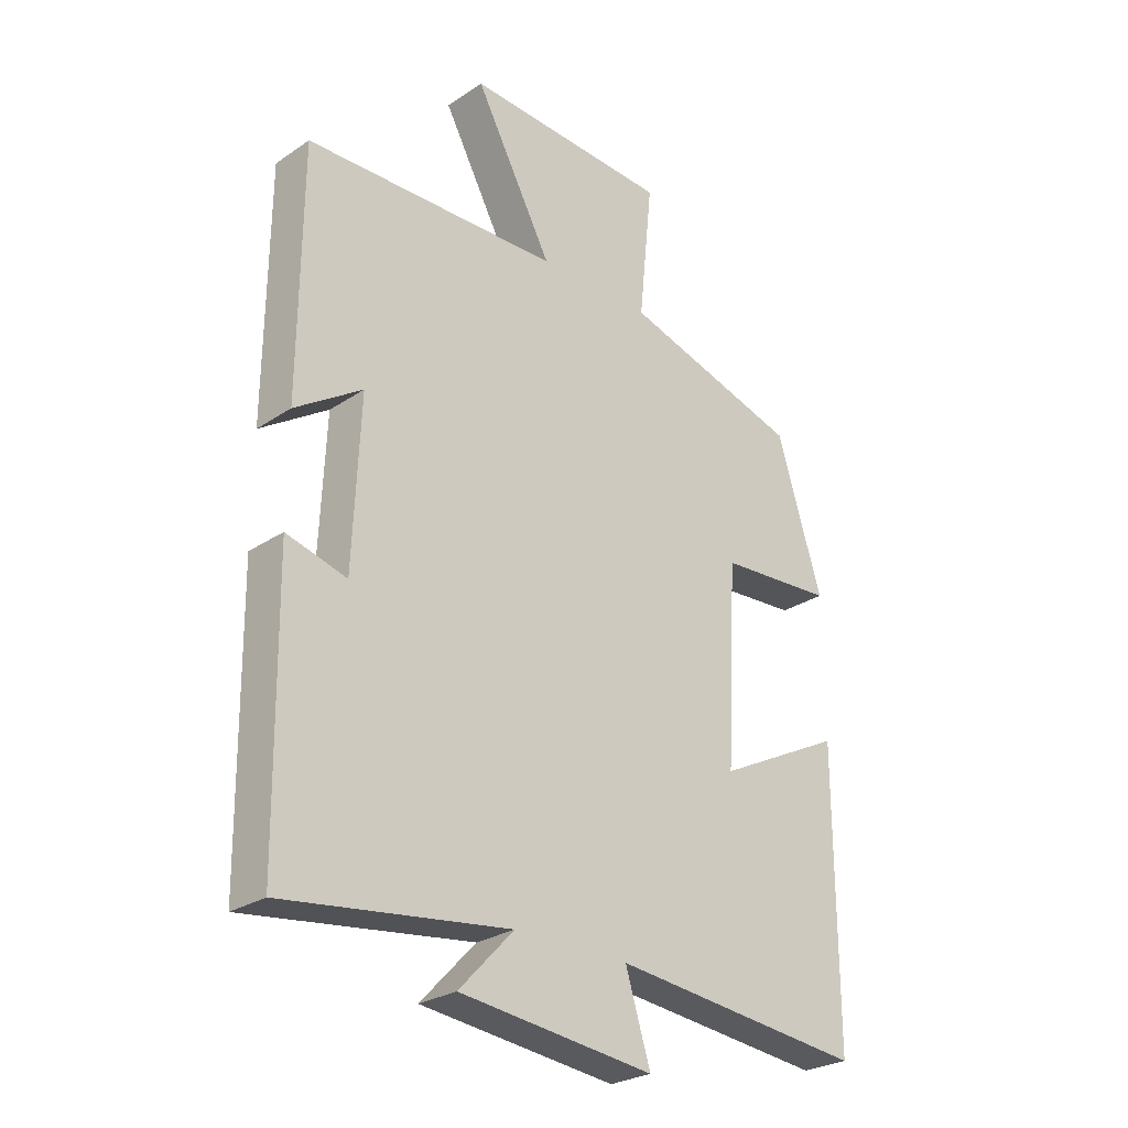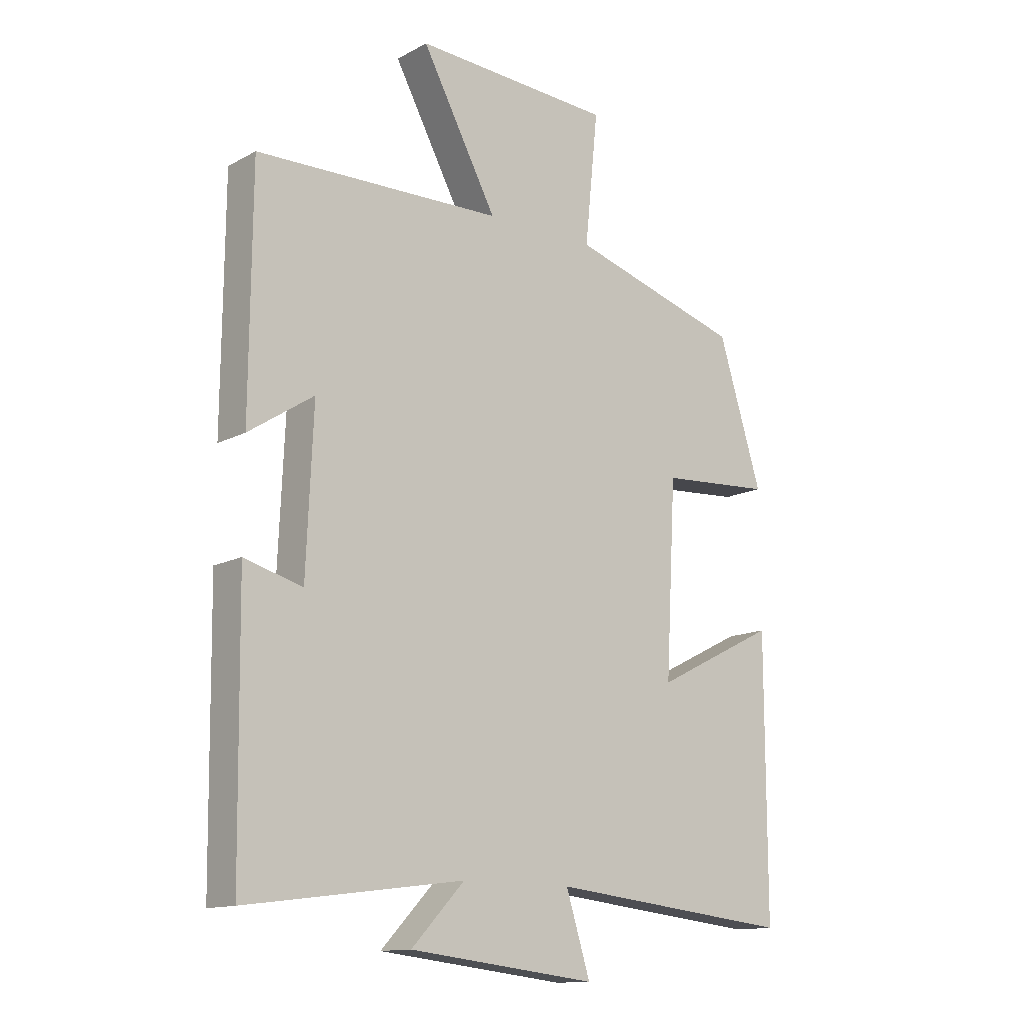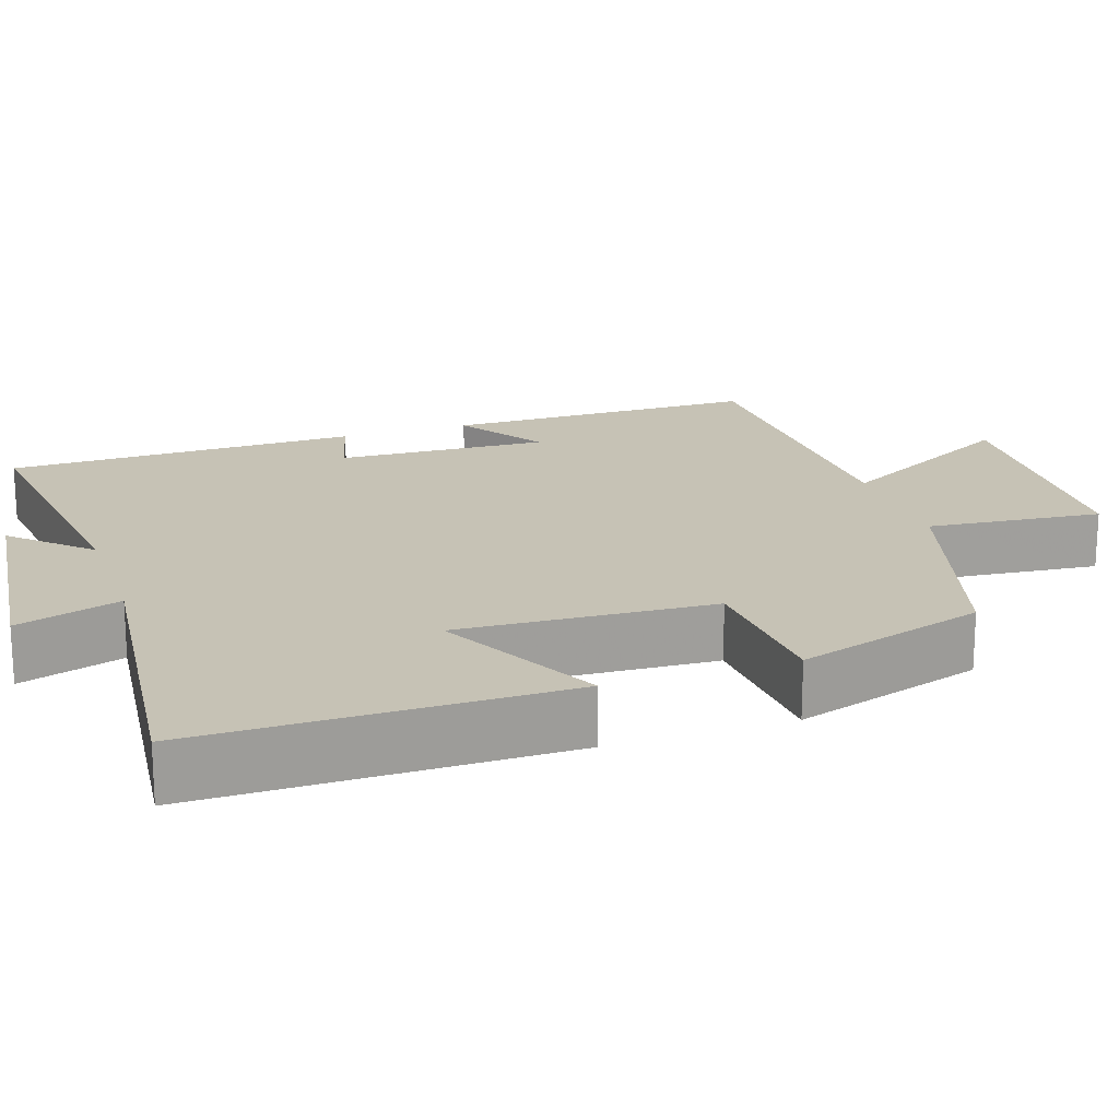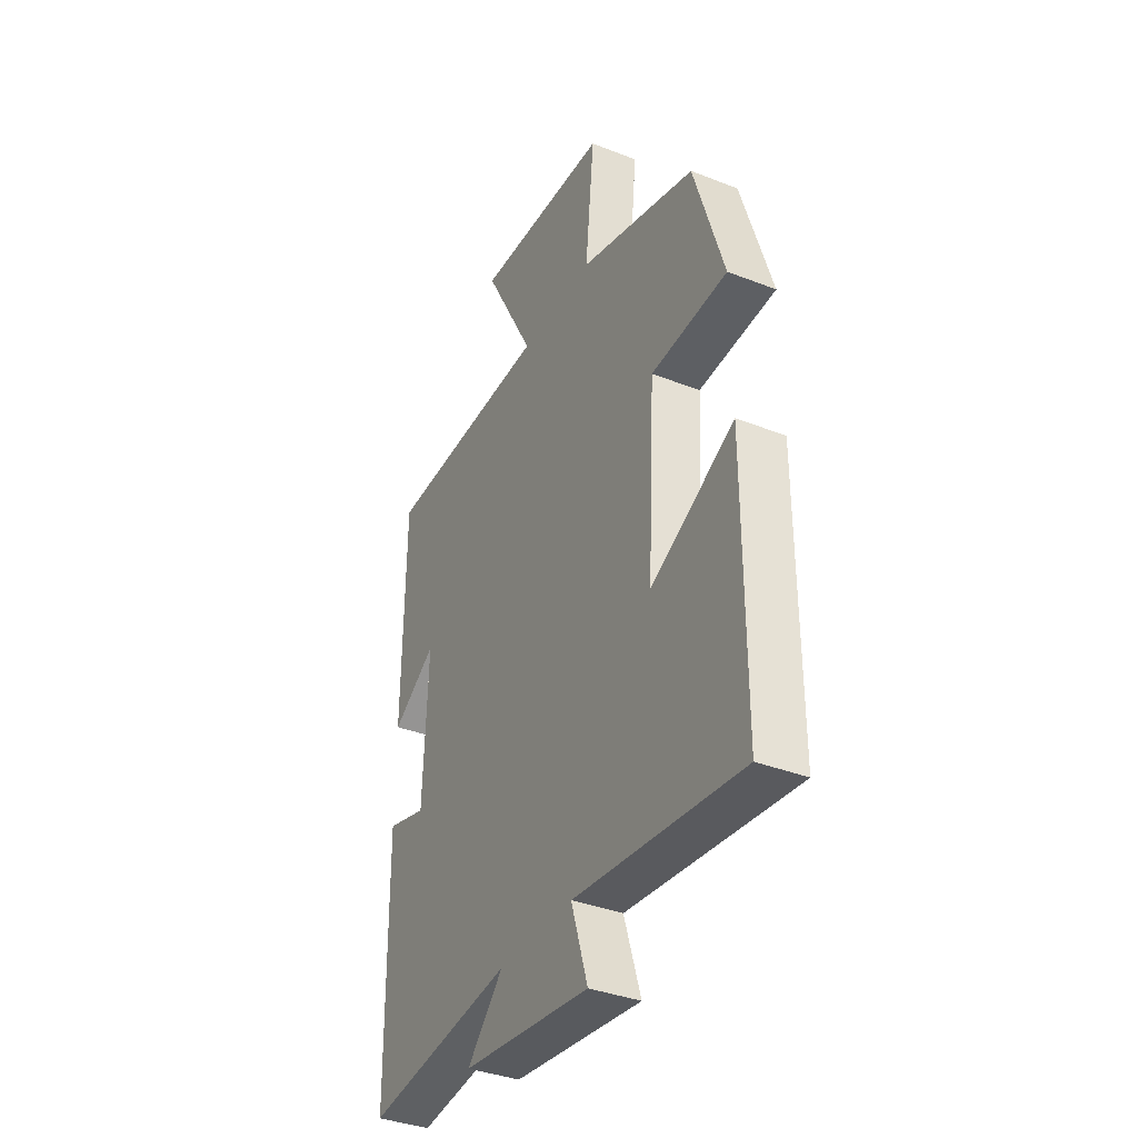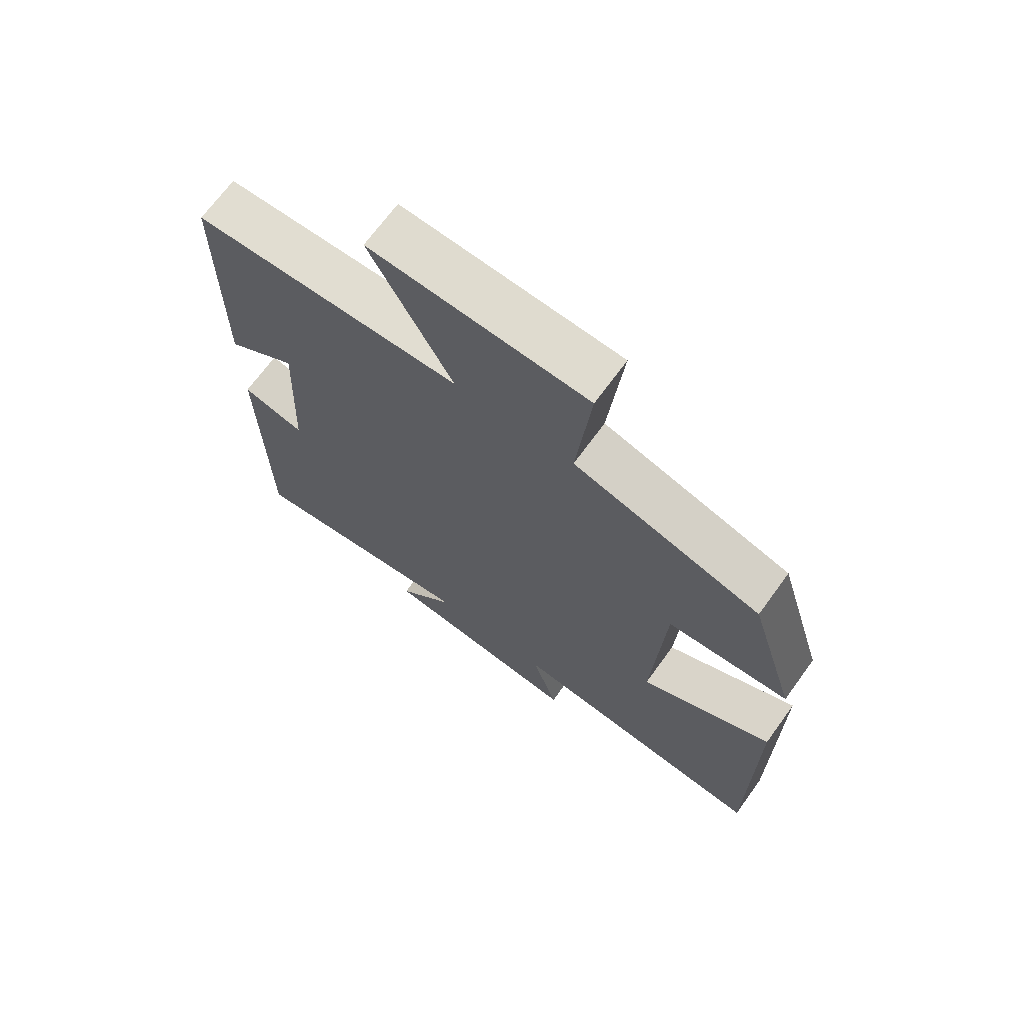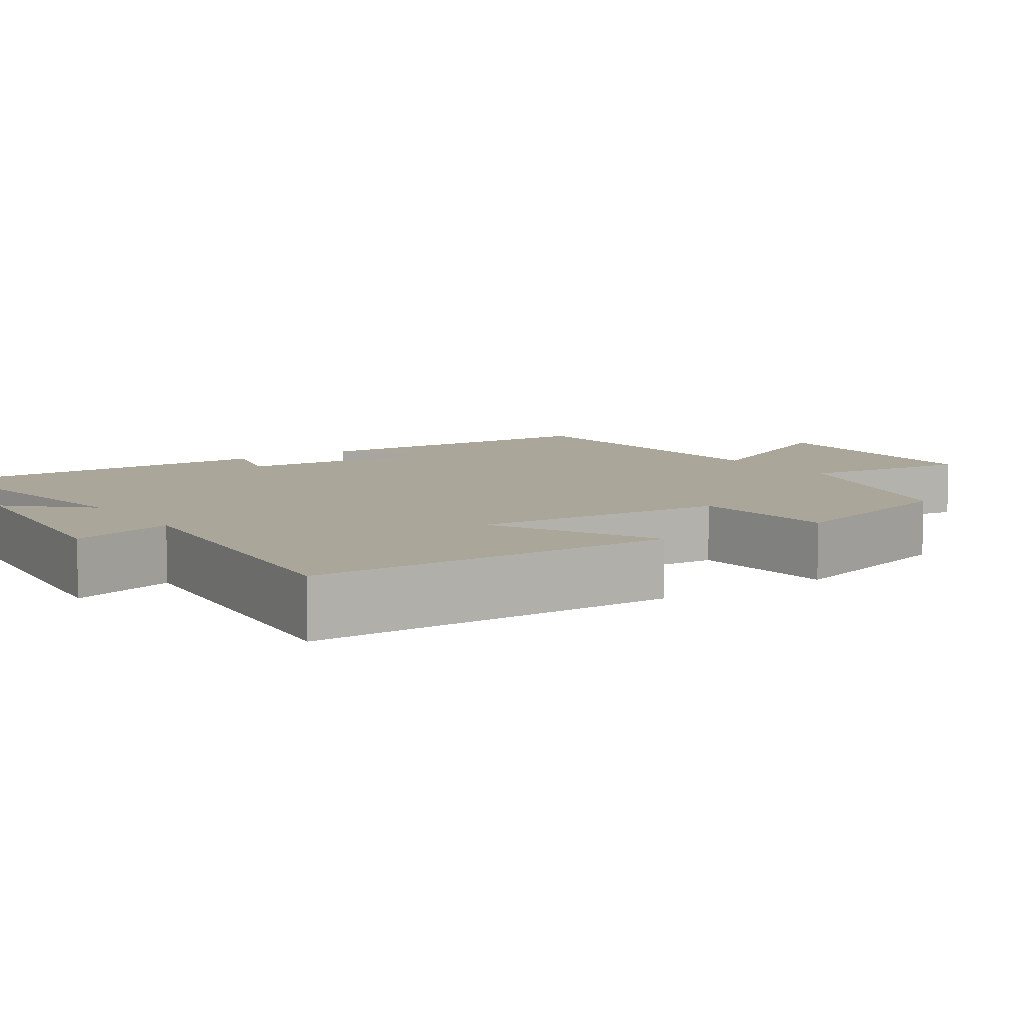
<metadata>
{"format":"obj","ext":"obj","renderer":"f3d","projection":"perspective","resolution":1024,"background":"white","views":[{"elev":-26.9,"azim":136.1,"up":"+Z"},{"elev":-13.5,"azim":139.9,"up":"+Z"},{"elev":18.9,"azim":-108.7,"up":"+Y"},{"elev":-36.9,"azim":-116.8,"up":"+Z"},{"elev":69.3,"azim":-144.0,"up":"+Z"},{"elev":7.8,"azim":-124.2,"up":"+Y"}]}
</metadata>
<code>
v 0.494 0.07 -0.549
v 0.117 0.07 -0.5
v 0.209 0.07 -0.597
v -0.117 0.07 -0.635
v -0.075 0.07 -0.5
v -0.5 0.07 -0.546
v -0.5 0.07 -0.072
v -0.287 0.07 -0.179
v -0.305 0.07 0.151
v -0.5 0.07 0.164
v -0.424 0.07 0.411
v -0.124 0.07 0.5
v -0.147 0.07 0.726
v 0.199 0.07 0.744
v 0.068 0.07 0.5
v 0.497 0.07 0.489
v 0.5 0.07 0.081
v 0.387 0.07 0.155
v 0.399 0.07 -0.119
v 0.5 0.07 -0.091
v 0.494 0 -0.549
v 0.117 0 -0.5
v 0.209 0 -0.597
v -0.117 0 -0.635
v -0.075 0 -0.5
v -0.5 0 -0.546
v -0.5 0 -0.072
v -0.287 0 -0.179
v -0.305 0 0.151
v -0.5 0 0.164
v -0.424 0 0.411
v -0.124 0 0.5
v -0.147 0 0.726
v 0.199 0 0.744
v 0.068 0 0.5
v 0.497 0 0.489
v 0.5 0 0.081
v 0.387 0 0.155
v 0.399 0 -0.119
v 0.5 0 -0.091
f 19 20 1 2
f 18 19 2
f 15 16 17 18
f 15 18 2
f 12 13 14 15
f 12 15 2
f 9 10 11 12
f 8 9 12 2
f 5 6 7 8
f 5 8 2 3
f 3 4 5
f 22 21 40 39
f 22 39 38
f 38 37 36 35
f 22 38 35
f 35 34 33 32
f 22 35 32
f 32 31 30 29
f 22 32 29 28
f 28 27 26 25
f 23 22 28 25
f 25 24 23
f 1 21 22 2
f 2 22 23 3
f 3 23 24 4
f 4 24 25 5
f 5 25 26 6
f 6 26 27 7
f 7 27 28 8
f 8 28 29 9
f 9 29 30 10
f 10 30 31 11
f 11 31 32 12
f 12 32 33 13
f 13 33 34 14
f 14 34 35 15
f 15 35 36 16
f 16 36 37 17
f 17 37 38 18
f 18 38 39 19
f 19 39 40 20
f 20 40 21 1

</code>
